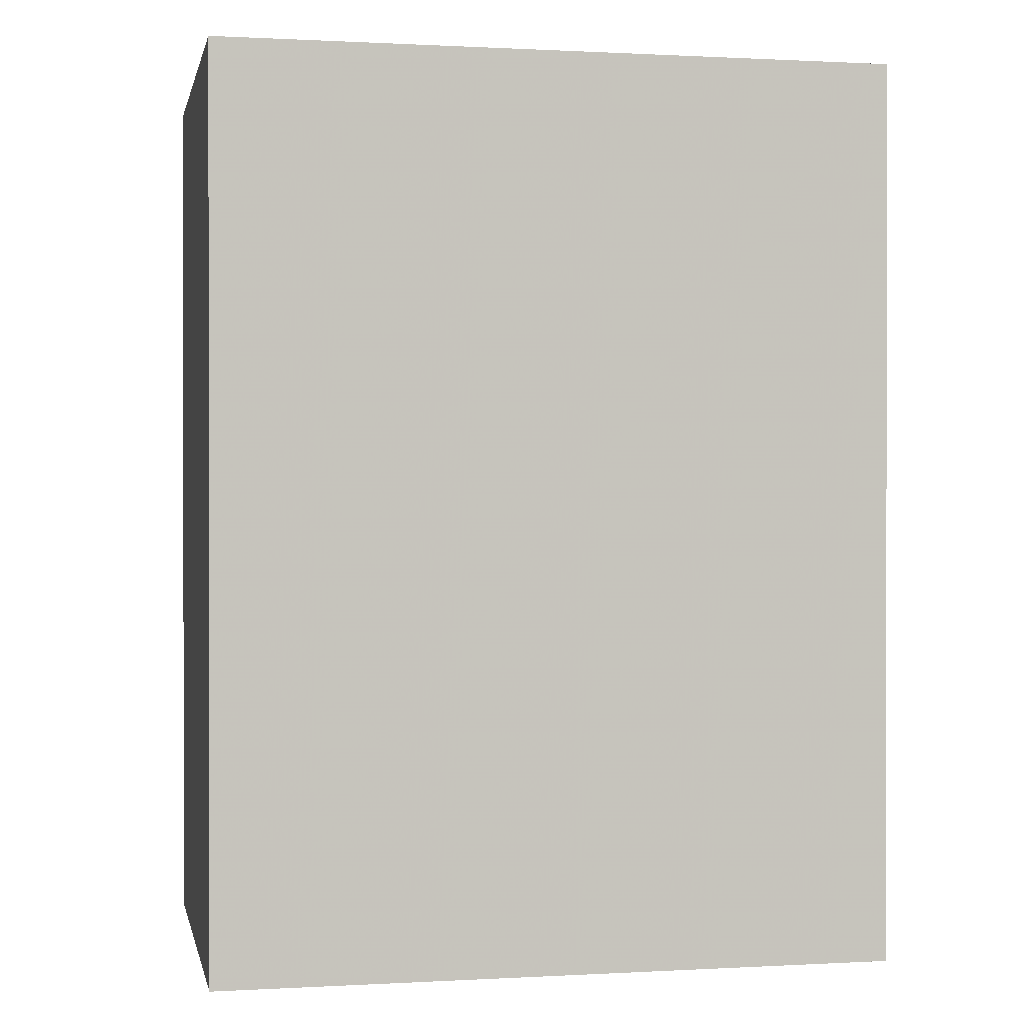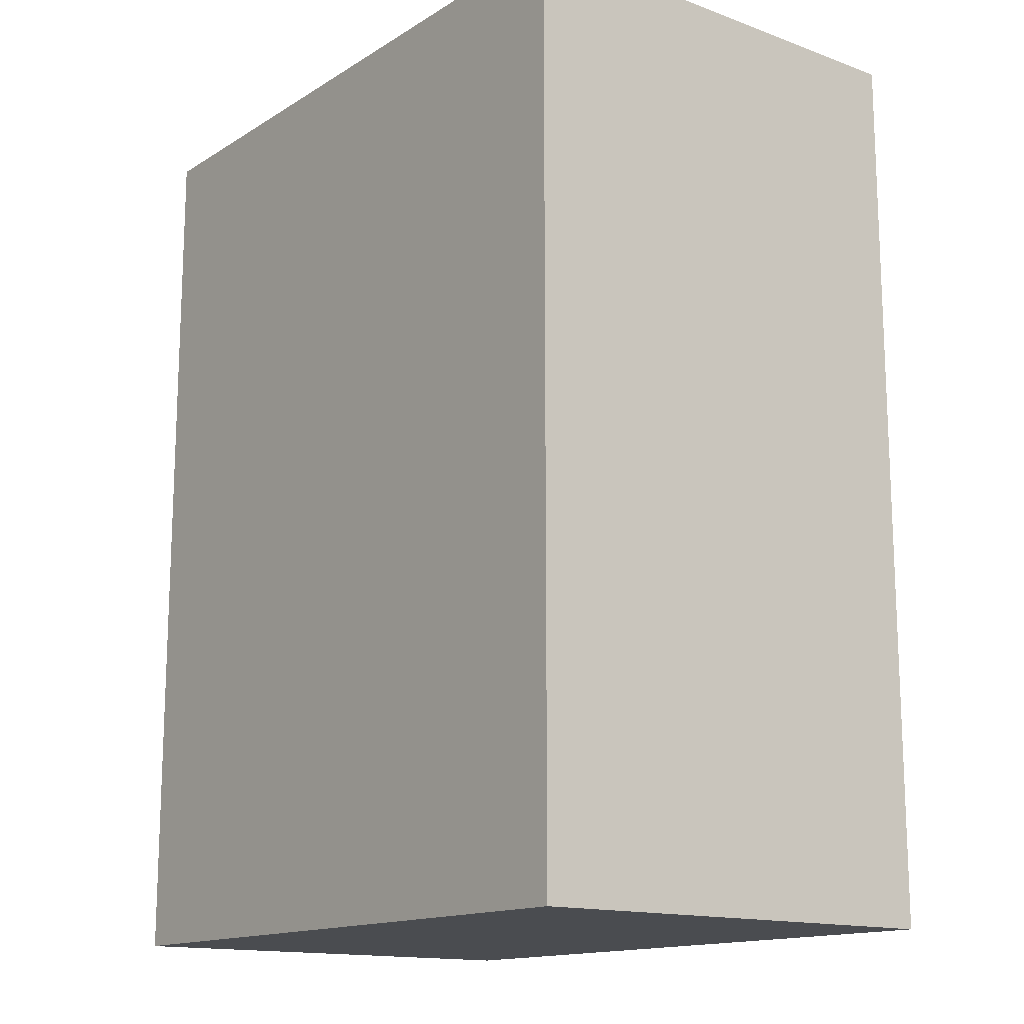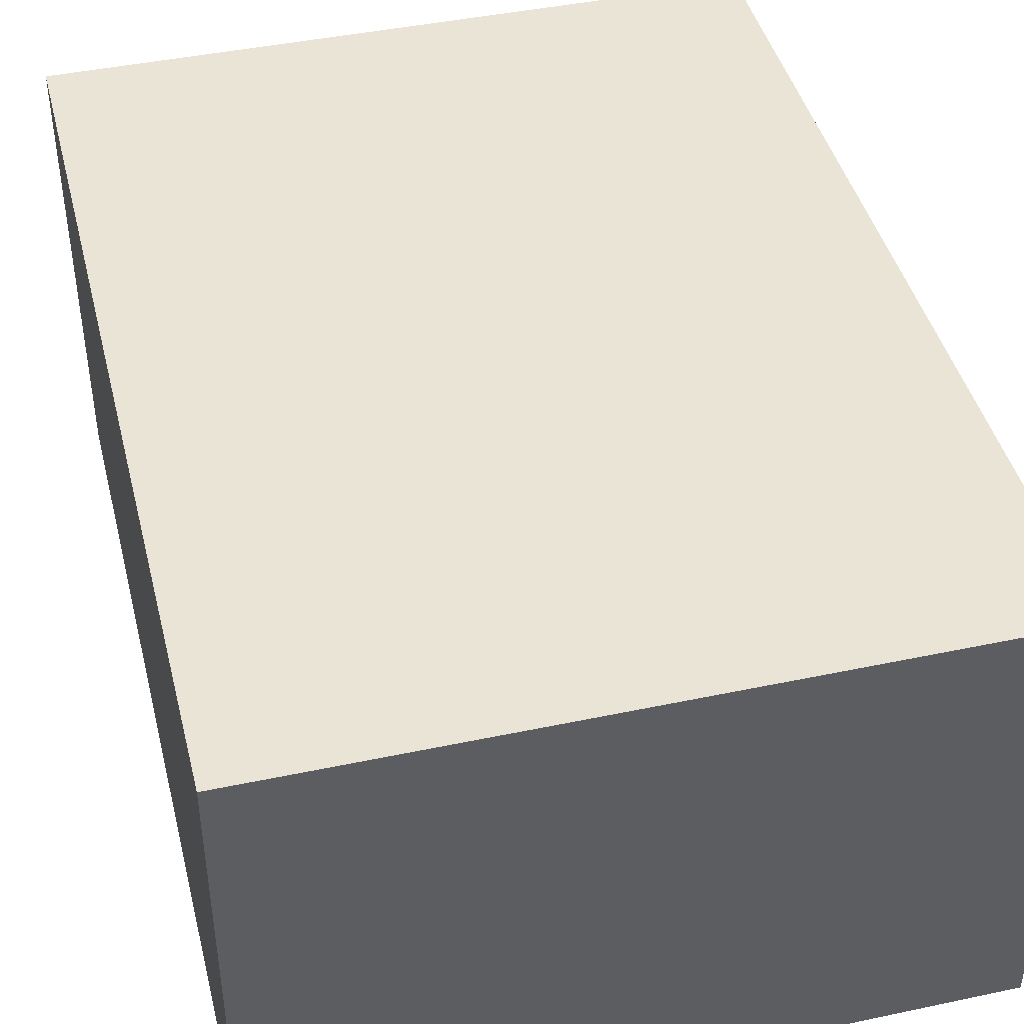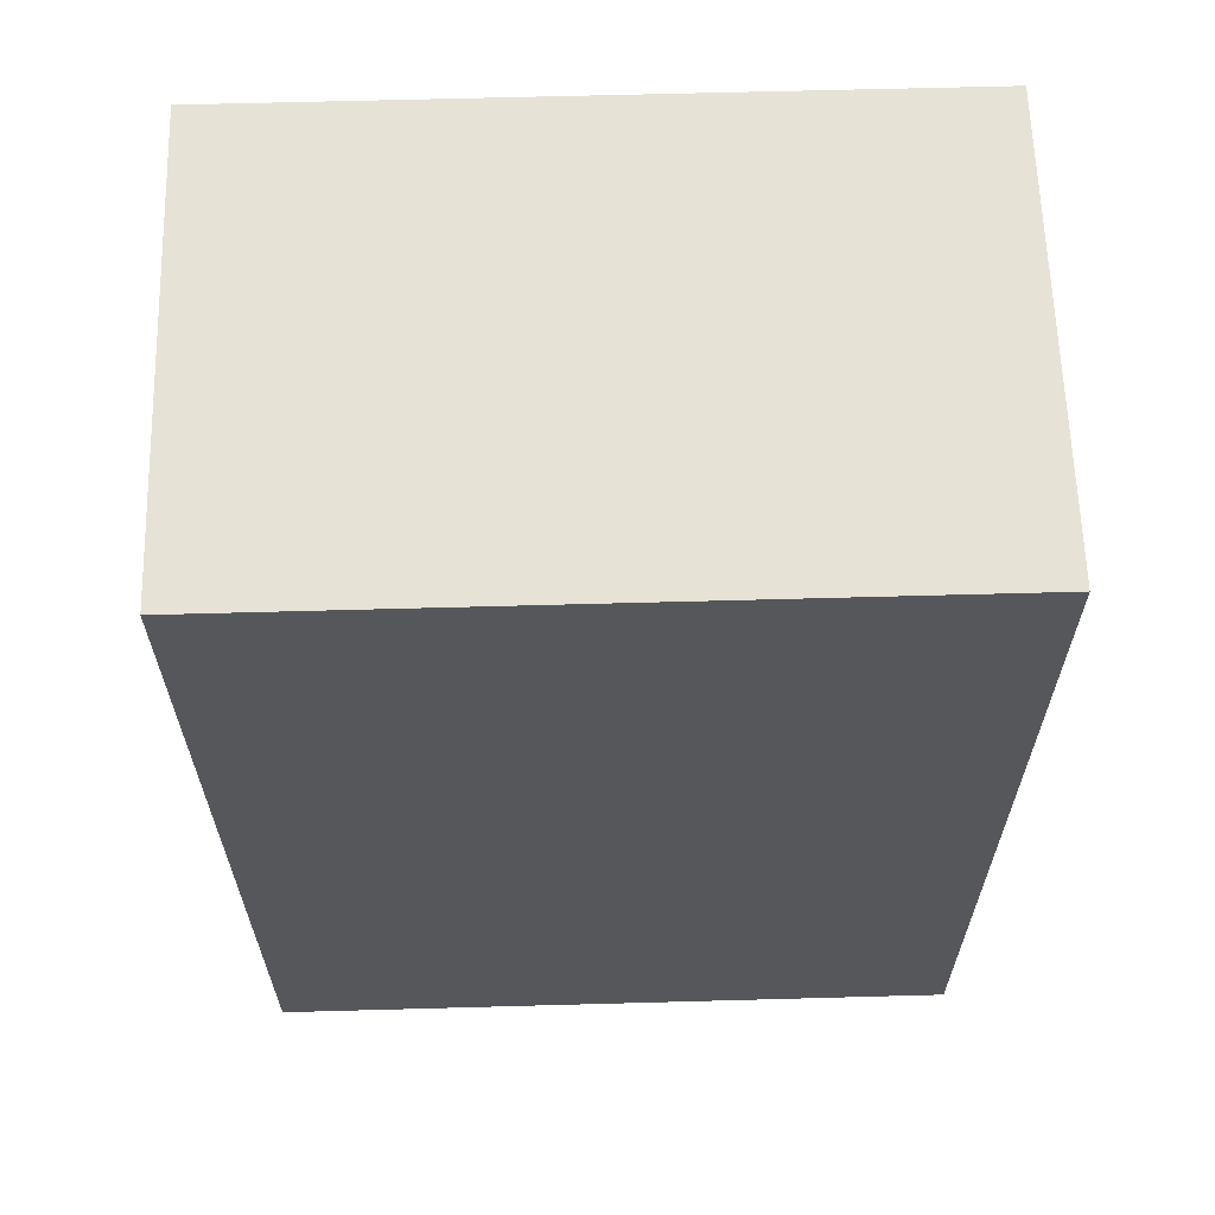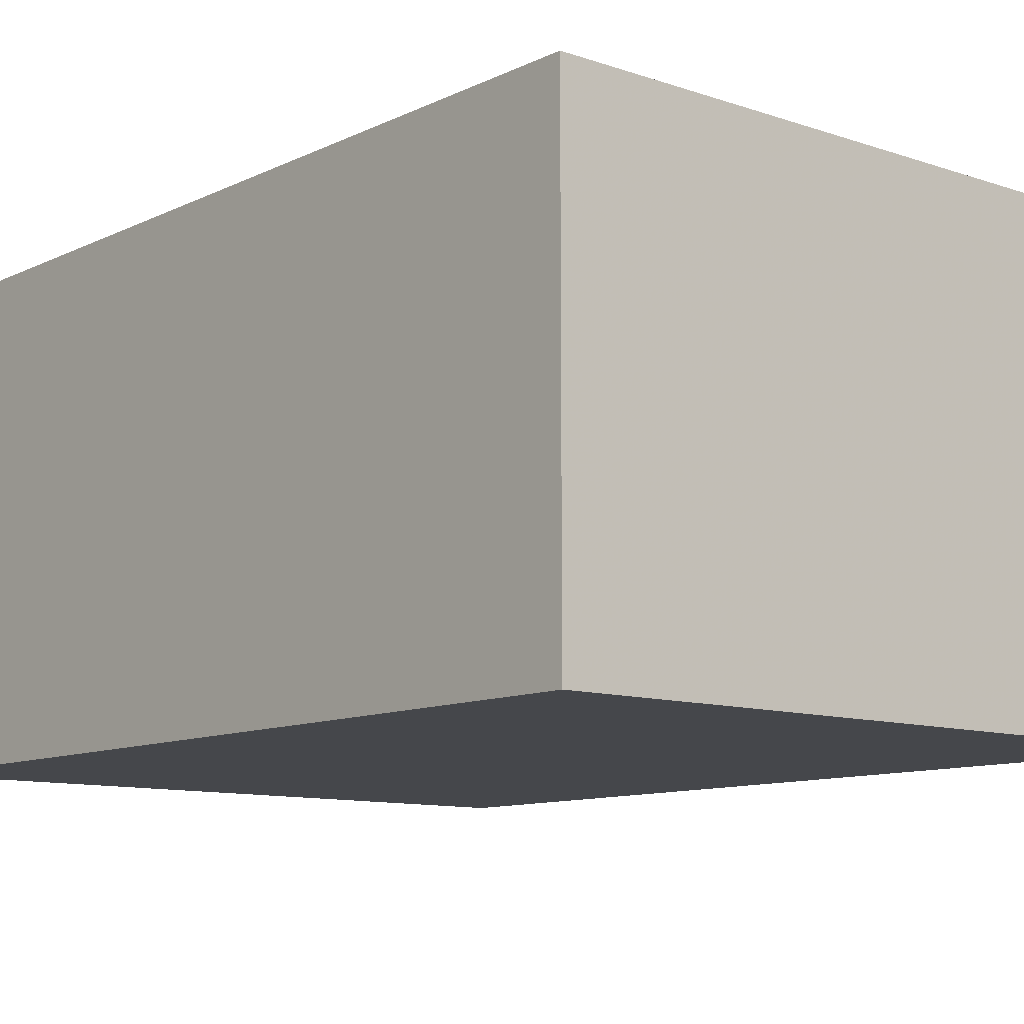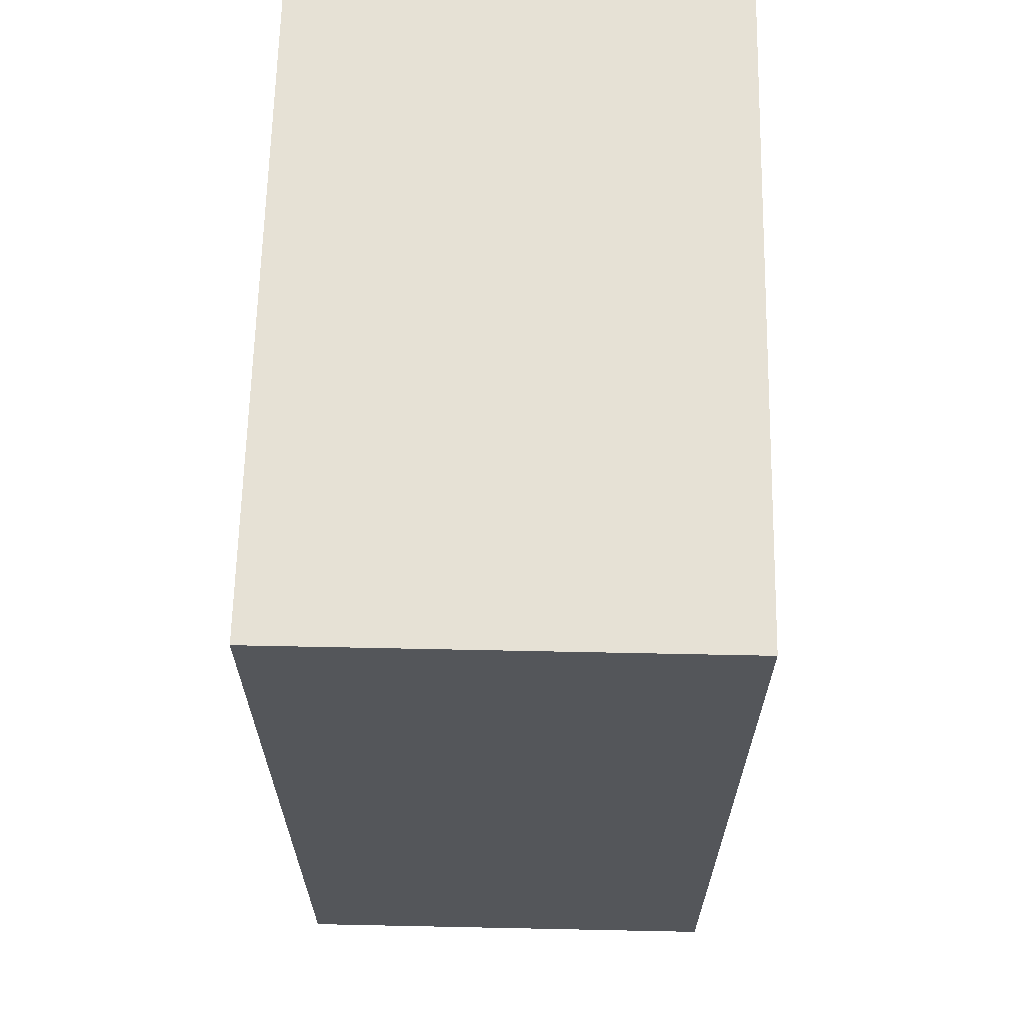
<metadata>
{"format":"obj","ext":"obj","renderer":"f3d","projection":"perspective","resolution":1024,"background":"white","views":[{"elev":0.5,"azim":168.4,"up":"+Y"},{"elev":-14.8,"azim":-127.9,"up":"+Y"},{"elev":43.6,"azim":166.0,"up":"+Z"},{"elev":63.1,"azim":178.4,"up":"+Y"},{"elev":-10.5,"azim":139.7,"up":"+Z"},{"elev":64.8,"azim":91.2,"up":"+Y"}]}
</metadata>
<code>
v  -3 0 2
v  3 0 2
v  -3 0 -2
v  3 0 -2
v  -3 8 2
v  3 8 2
v  -3 8 -2
v  3 8 -2
v  -2.971 0.02887 1.971
v  2.971 0.02887 1.971
v  -2.971 0.02887 -1.971
v  2.971 0.02887 -1.971
v  -2.971 7.971 1.971
v  2.971 7.971 1.971
v  -2.971 7.971 -1.971
v  2.971 7.971 -1.971
v  -3 0 2
v  -3 0 2
v  3 0 2
v  3 0 2
v  -3 0 -2
v  -3 0 -2
v  3 0 -2
v  3 0 -2
v  -3 8 2
v  -3 8 2
v  3 8 2
v  3 8 2
v  -3 8 -2
v  -3 8 -2
v  3 8 -2
v  3 8 -2
v  -2.971 0.02887 1.971
v  -2.971 0.02887 1.971
v  2.971 0.02887 1.971
v  2.971 0.02887 1.971
v  -2.971 0.02887 -1.971
v  -2.971 0.02887 -1.971
v  2.971 0.02887 -1.971
v  2.971 0.02887 -1.971
v  -2.971 7.971 1.971
v  -2.971 7.971 1.971
v  2.971 7.971 1.971
v  2.971 7.971 1.971
v  -2.971 7.971 -1.971
v  -2.971 7.971 -1.971
v  2.971 7.971 -1.971
v  2.971 7.971 -1.971
o Expansion
g Expansion
f 18 22 4
f 4 2 18
f 25 27 31
f 31 29 25
f 1 20 28
f 28 5 1
f 19 24 32
f 32 6 19
f 23 21 30
f 30 8 23
f 3 17 26
f 26 7 3
f 9 36 40
f 40 11 9
f 41 45 47
f 47 43 41
f 34 42 14
f 14 10 34
f 35 44 16
f 16 12 35
f 39 48 15
f 15 37 39
f 38 46 13
f 13 33 38

</code>
